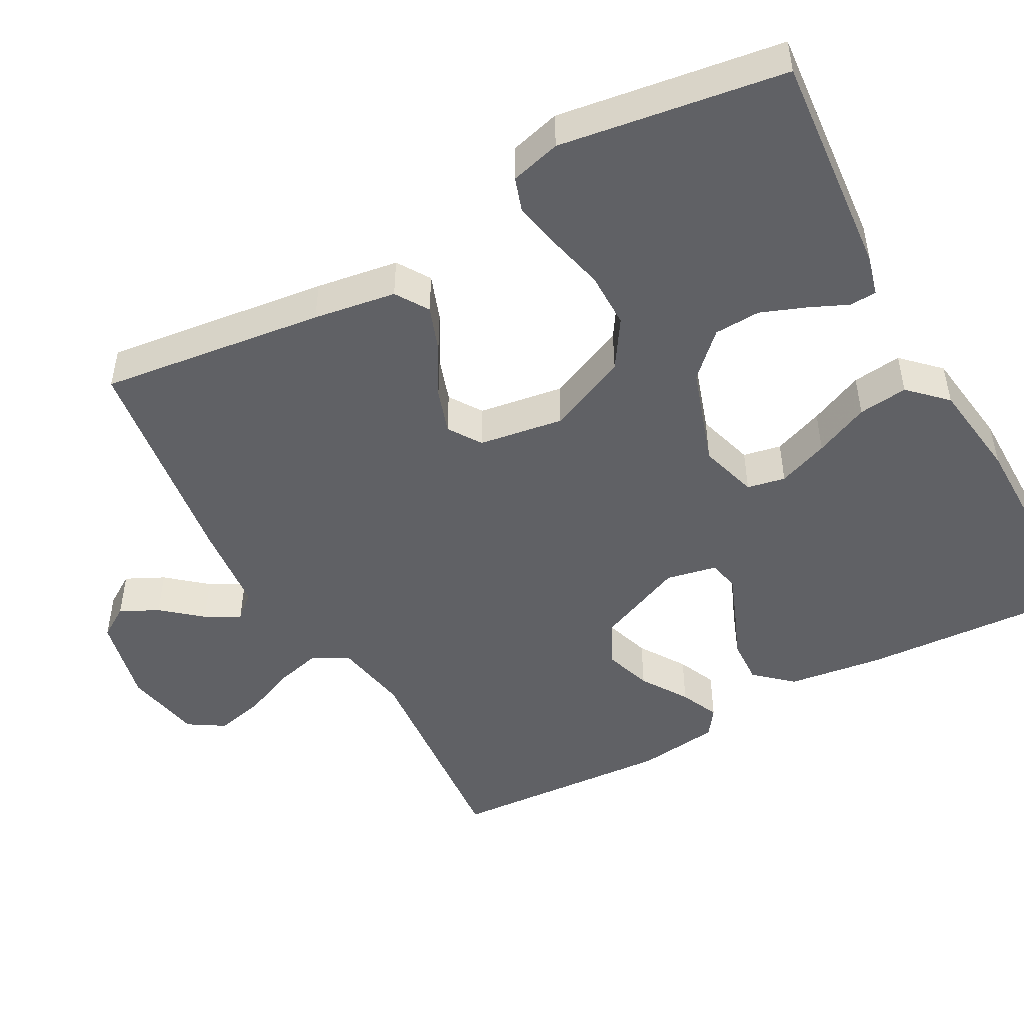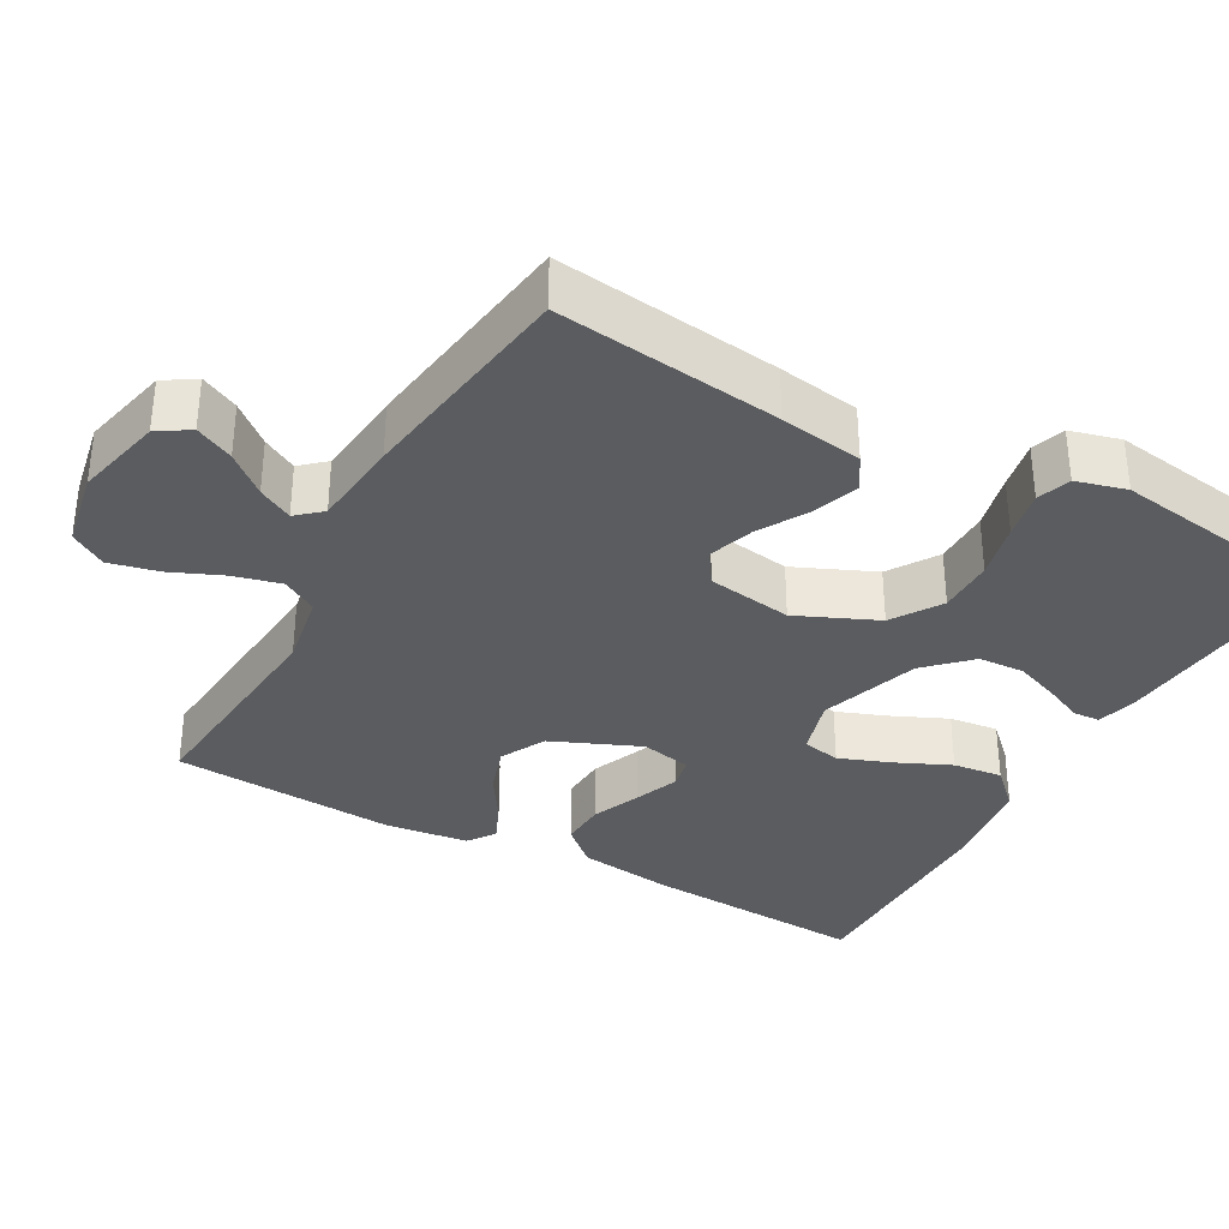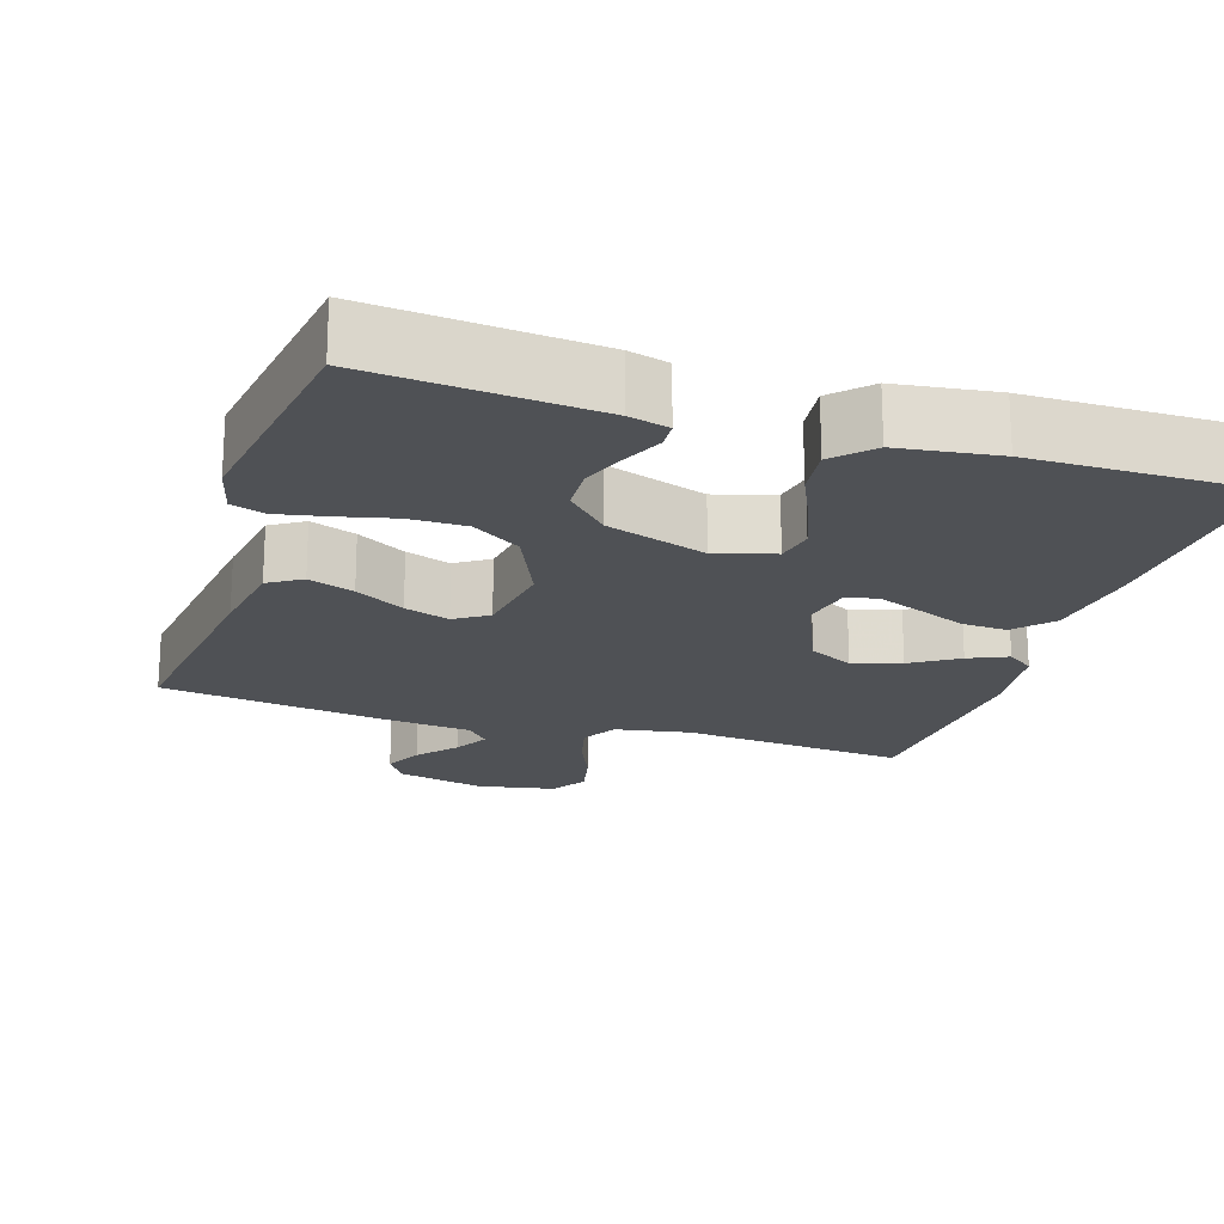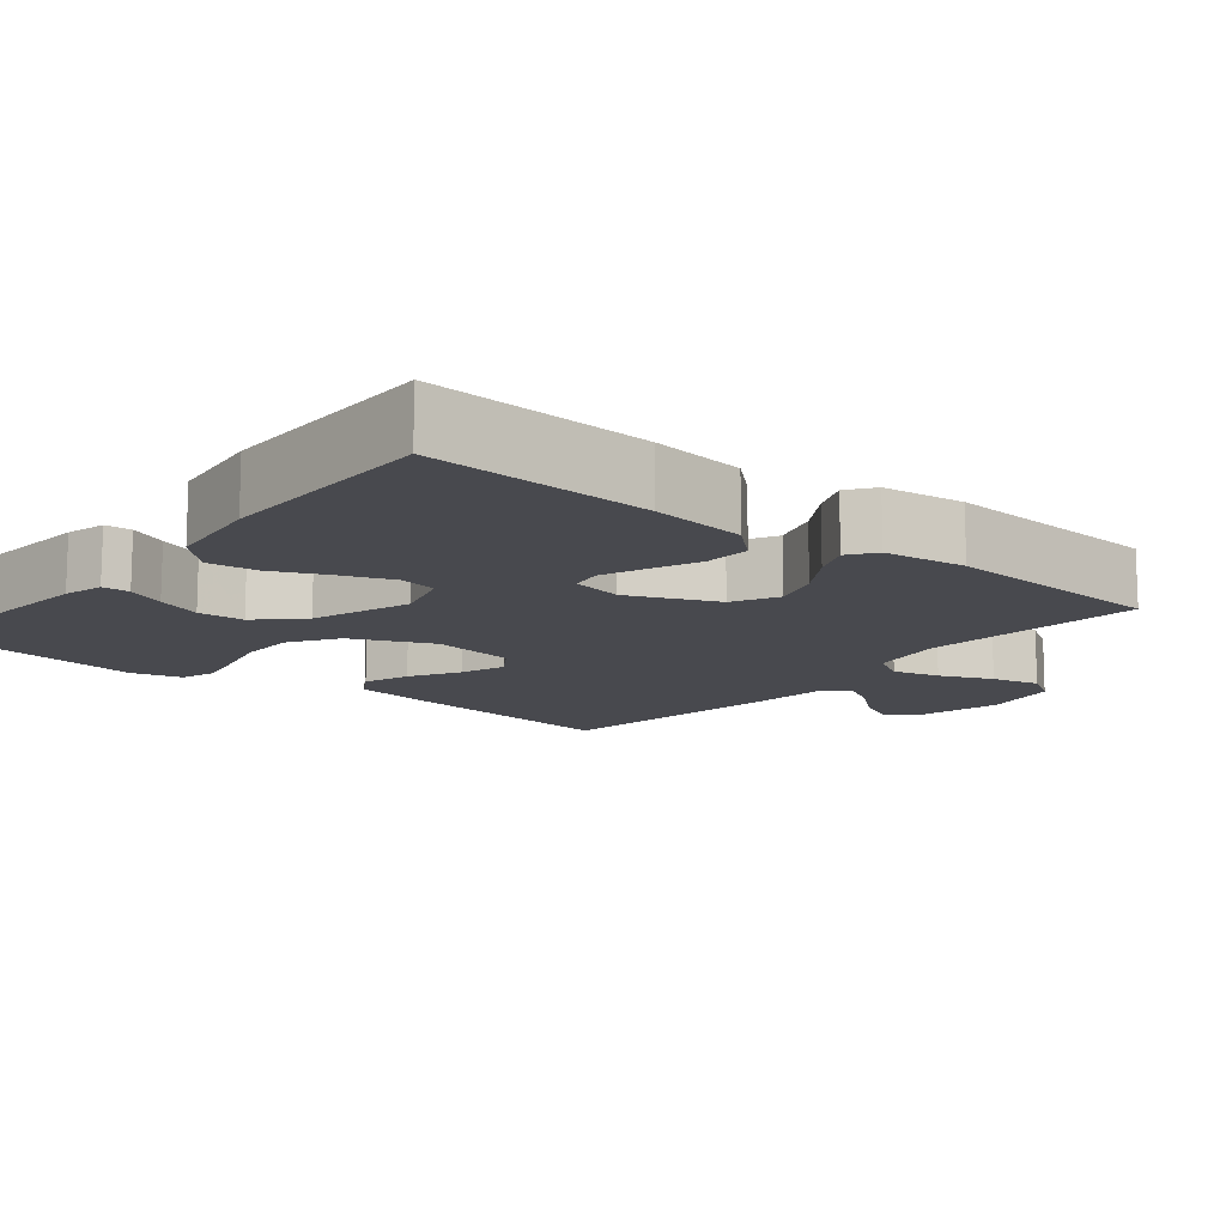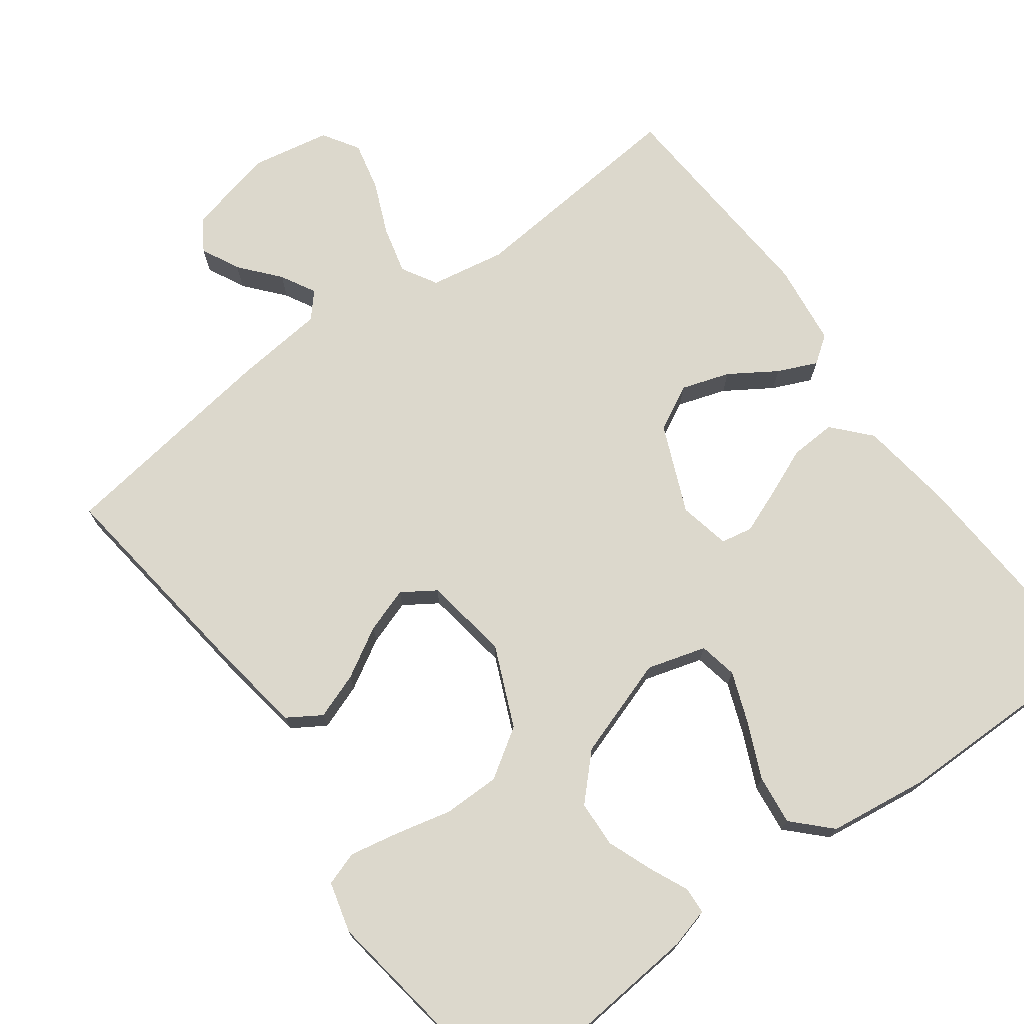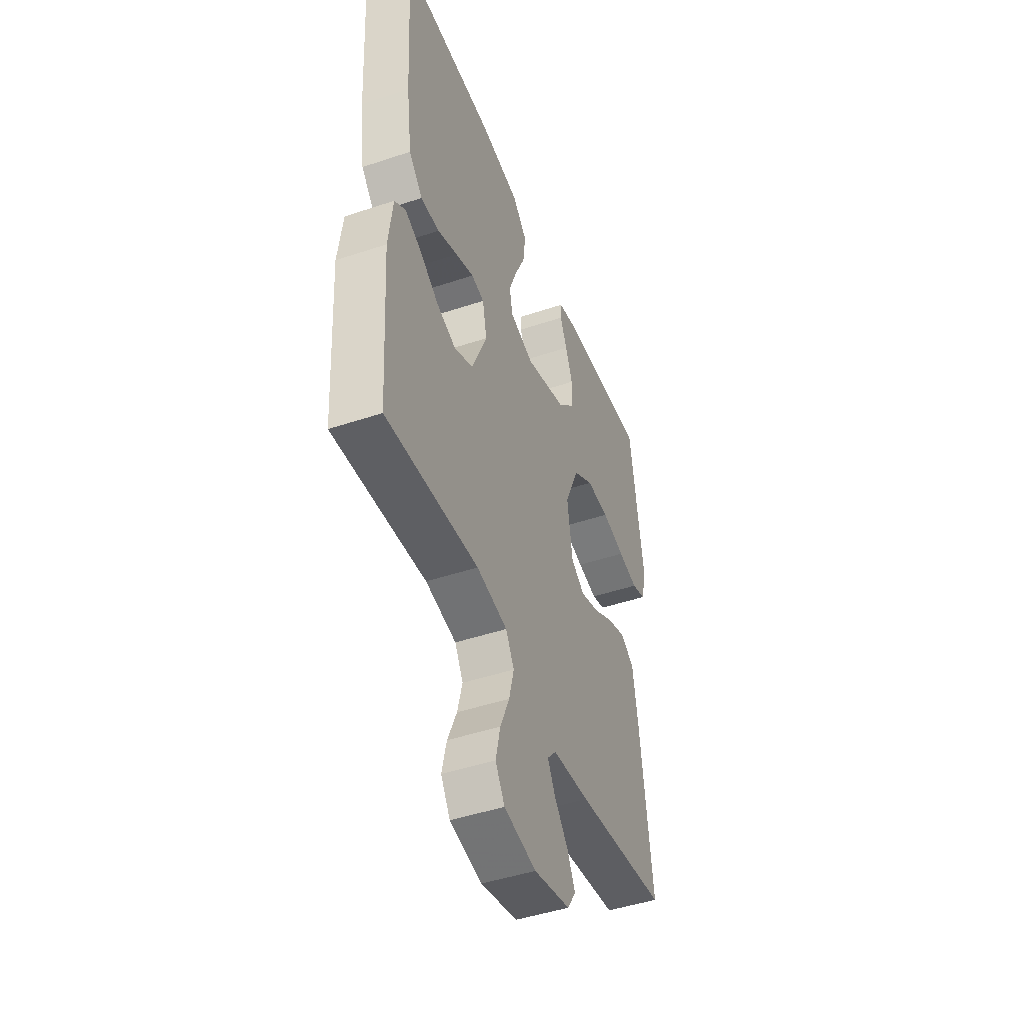
<metadata>
{"format":"obj","ext":"obj","renderer":"f3d","projection":"perspective","resolution":1024,"background":"white","views":[{"elev":-48.4,"azim":-61.3,"up":"+Y"},{"elev":-34.4,"azim":-119.1,"up":"+Y"},{"elev":-19.9,"azim":-17.8,"up":"+Y"},{"elev":-12.7,"azim":50.7,"up":"+Y"},{"elev":72.7,"azim":-36.4,"up":"+Y"},{"elev":-46.3,"azim":110.9,"up":"+Z"}]}
</metadata>
<code>
v 0.5 0.07 -0.5
v 0.2 0.07 -0.474
v 0.1 0.07 -0.492
v 0.073 0.07 -0.539
v 0.089 0.07 -0.602
v 0.119 0.07 -0.672
v 0.134 0.07 -0.737
v 0.104 0.07 -0.785
v 0 0.07 -0.805
v -0.118 0.07 -0.778
v -0.145 0.07 -0.736
v -0.12 0.07 -0.685
v -0.076 0.07 -0.633
v -0.051 0.07 -0.587
v -0.08 0.07 -0.554
v -0.2 0.07 -0.542
v -0.5 0.07 -0.5
v -0.463 0.07 -0.2
v -0.446 0.07 -0.09
v -0.402 0.07 -0.062
v -0.341 0.07 -0.084
v -0.275 0.07 -0.122
v -0.215 0.07 -0.142
v -0.171 0.07 -0.113
v -0.154 0.07 0
v -0.201 0.07 0.107
v -0.266 0.07 0.149
v -0.341 0.07 0.149
v -0.416 0.07 0.131
v -0.481 0.07 0.118
v -0.526 0.07 0.133
v -0.544 0.07 0.2
v -0.5 0.07 0.5
v -0.2 0.07 0.474
v -0.147 0.07 0.46
v -0.145 0.07 0.424
v -0.168 0.07 0.373
v -0.191 0.07 0.313
v -0.188 0.07 0.251
v -0.133 0.07 0.195
v 0 0.07 0.151
v 0.078 0.07 0.174
v 0.088 0.07 0.225
v 0.062 0.07 0.293
v 0.029 0.07 0.366
v 0.021 0.07 0.432
v 0.068 0.07 0.48
v 0.2 0.07 0.498
v 0.5 0.07 0.5
v 0.483 0.07 0.2
v 0.466 0.07 0.072
v 0.422 0.07 0.023
v 0.361 0.07 0.026
v 0.296 0.07 0.053
v 0.237 0.07 0.076
v 0.195 0.07 0.068
v 0.181 0.07 0
v 0.231 0.07 -0.117
v 0.291 0.07 -0.148
v 0.355 0.07 -0.127
v 0.417 0.07 -0.087
v 0.469 0.07 -0.064
v 0.505 0.07 -0.09
v 0.519 0.07 -0.2
v 0.5 0 -0.5
v 0.2 0 -0.474
v 0.1 0 -0.492
v 0.073 0 -0.539
v 0.089 0 -0.602
v 0.119 0 -0.672
v 0.134 0 -0.737
v 0.104 0 -0.785
v 0 0 -0.805
v -0.118 0 -0.778
v -0.145 0 -0.736
v -0.12 0 -0.685
v -0.076 0 -0.633
v -0.051 0 -0.587
v -0.08 0 -0.554
v -0.2 0 -0.542
v -0.5 0 -0.5
v -0.463 0 -0.2
v -0.446 0 -0.09
v -0.402 0 -0.062
v -0.341 0 -0.084
v -0.275 0 -0.122
v -0.215 0 -0.142
v -0.171 0 -0.113
v -0.154 0 0
v -0.201 0 0.107
v -0.266 0 0.149
v -0.341 0 0.149
v -0.416 0 0.131
v -0.481 0 0.118
v -0.526 0 0.133
v -0.544 0 0.2
v -0.5 0 0.5
v -0.2 0 0.474
v -0.147 0 0.46
v -0.145 0 0.424
v -0.168 0 0.373
v -0.191 0 0.313
v -0.188 0 0.251
v -0.133 0 0.195
v 0 0 0.151
v 0.078 0 0.174
v 0.088 0 0.225
v 0.062 0 0.293
v 0.029 0 0.366
v 0.021 0 0.432
v 0.068 0 0.48
v 0.2 0 0.498
v 0.5 0 0.5
v 0.483 0 0.2
v 0.466 0 0.072
v 0.422 0 0.023
v 0.361 0 0.026
v 0.296 0 0.053
v 0.237 0 0.076
v 0.195 0 0.068
v 0.181 0 0
v 0.231 0 -0.117
v 0.291 0 -0.148
v 0.355 0 -0.127
v 0.417 0 -0.087
v 0.469 0 -0.064
v 0.505 0 -0.09
v 0.519 0 -0.2
f 63 64 1 2
f 60 61 62 63
f 59 60 63 2
f 58 59 2 3
f 57 58 3 4
f 51 52 53 54
f 51 54 55
f 50 51 55
f 49 50 55 56
f 47 48 49 56
f 44 45 46 47
f 43 44 47 56
f 34 35 36 37
f 34 37 38
f 33 34 38 39
f 28 29 30 31
f 28 31 32 33
f 19 20 21 22
f 19 22 23
f 18 19 23
f 15 16 17 18
f 15 18 23
f 14 15 23 24
f 10 11 12 13
f 10 13 14
f 9 10 14
f 8 9 14
f 5 6 7 8
f 4 5 8 14
f 57 4 14 24
f 42 43 56 57
f 41 42 57 24
f 28 33 39 40
f 27 28 40 41
f 26 27 41
f 25 26 41
f 24 25 41
f 66 65 128 127
f 127 126 125 124
f 66 127 124 123
f 67 66 123 122
f 68 67 122 121
f 118 117 116 115
f 119 118 115
f 119 115 114
f 120 119 114 113
f 120 113 112 111
f 111 110 109 108
f 120 111 108 107
f 101 100 99 98
f 102 101 98
f 103 102 98 97
f 95 94 93 92
f 97 96 95 92
f 86 85 84 83
f 87 86 83
f 87 83 82
f 82 81 80 79
f 87 82 79
f 88 87 79 78
f 77 76 75 74
f 78 77 74
f 78 74 73
f 78 73 72
f 72 71 70 69
f 78 72 69 68
f 88 78 68 121
f 121 120 107 106
f 88 121 106 105
f 104 103 97 92
f 105 104 92 91
f 105 91 90
f 105 90 89
f 105 89 88
f 1 65 66 2
f 2 66 67 3
f 3 67 68 4
f 4 68 69 5
f 5 69 70 6
f 6 70 71 7
f 7 71 72 8
f 8 72 73 9
f 9 73 74 10
f 10 74 75 11
f 11 75 76 12
f 12 76 77 13
f 13 77 78 14
f 14 78 79 15
f 15 79 80 16
f 16 80 81 17
f 17 81 82 18
f 18 82 83 19
f 19 83 84 20
f 20 84 85 21
f 21 85 86 22
f 22 86 87 23
f 23 87 88 24
f 24 88 89 25
f 25 89 90 26
f 26 90 91 27
f 27 91 92 28
f 28 92 93 29
f 29 93 94 30
f 30 94 95 31
f 31 95 96 32
f 32 96 97 33
f 33 97 98 34
f 34 98 99 35
f 35 99 100 36
f 36 100 101 37
f 37 101 102 38
f 38 102 103 39
f 39 103 104 40
f 40 104 105 41
f 41 105 106 42
f 42 106 107 43
f 43 107 108 44
f 44 108 109 45
f 45 109 110 46
f 46 110 111 47
f 47 111 112 48
f 48 112 113 49
f 49 113 114 50
f 50 114 115 51
f 51 115 116 52
f 52 116 117 53
f 53 117 118 54
f 54 118 119 55
f 55 119 120 56
f 56 120 121 57
f 57 121 122 58
f 58 122 123 59
f 59 123 124 60
f 60 124 125 61
f 61 125 126 62
f 62 126 127 63
f 63 127 128 64
f 64 128 65 1

</code>
